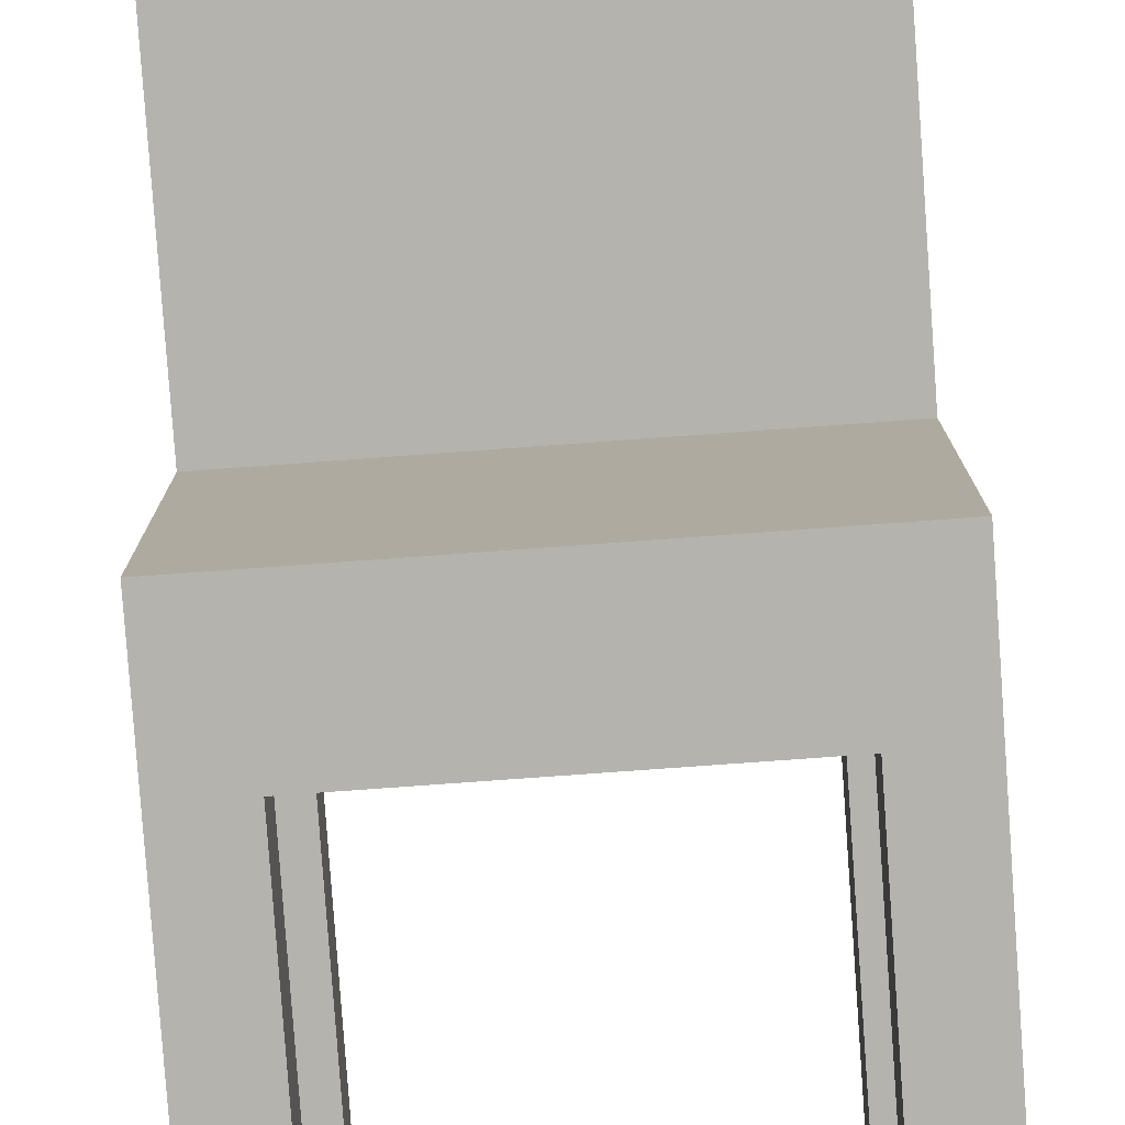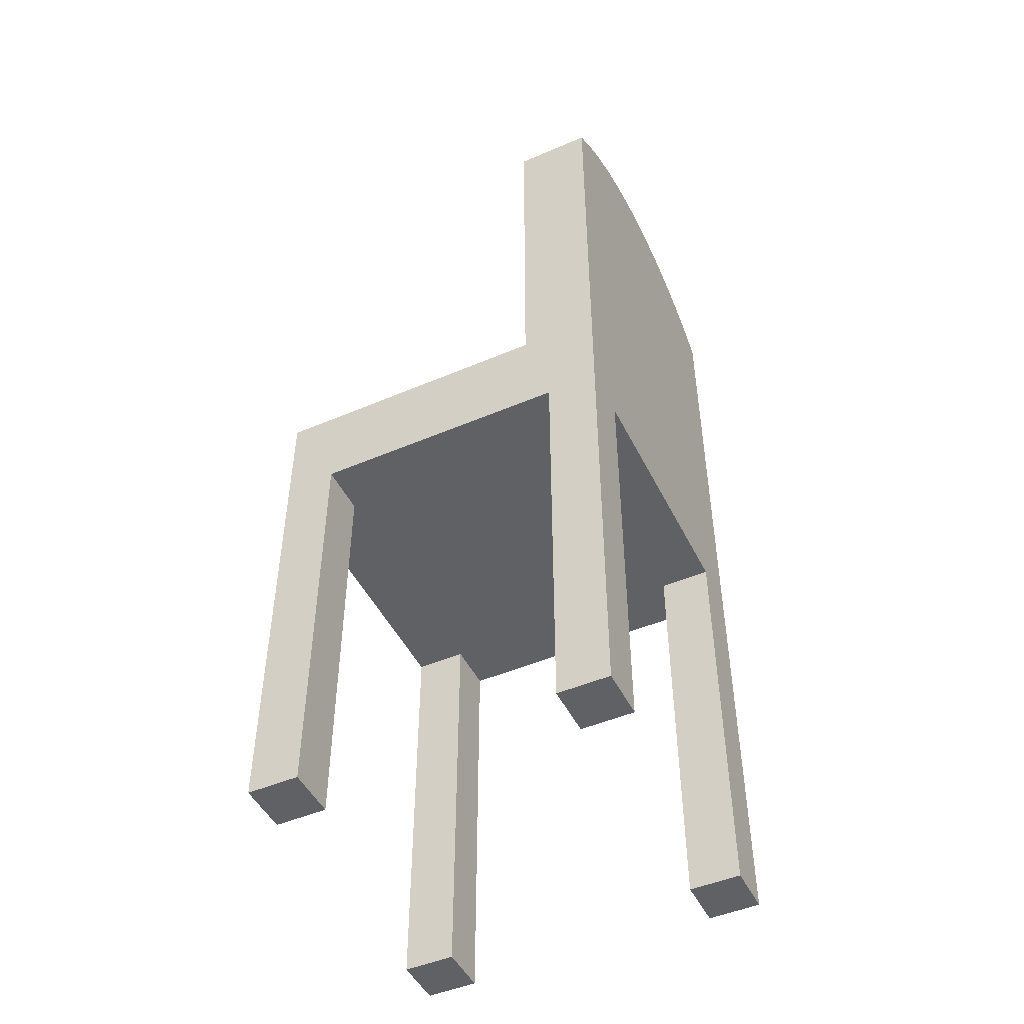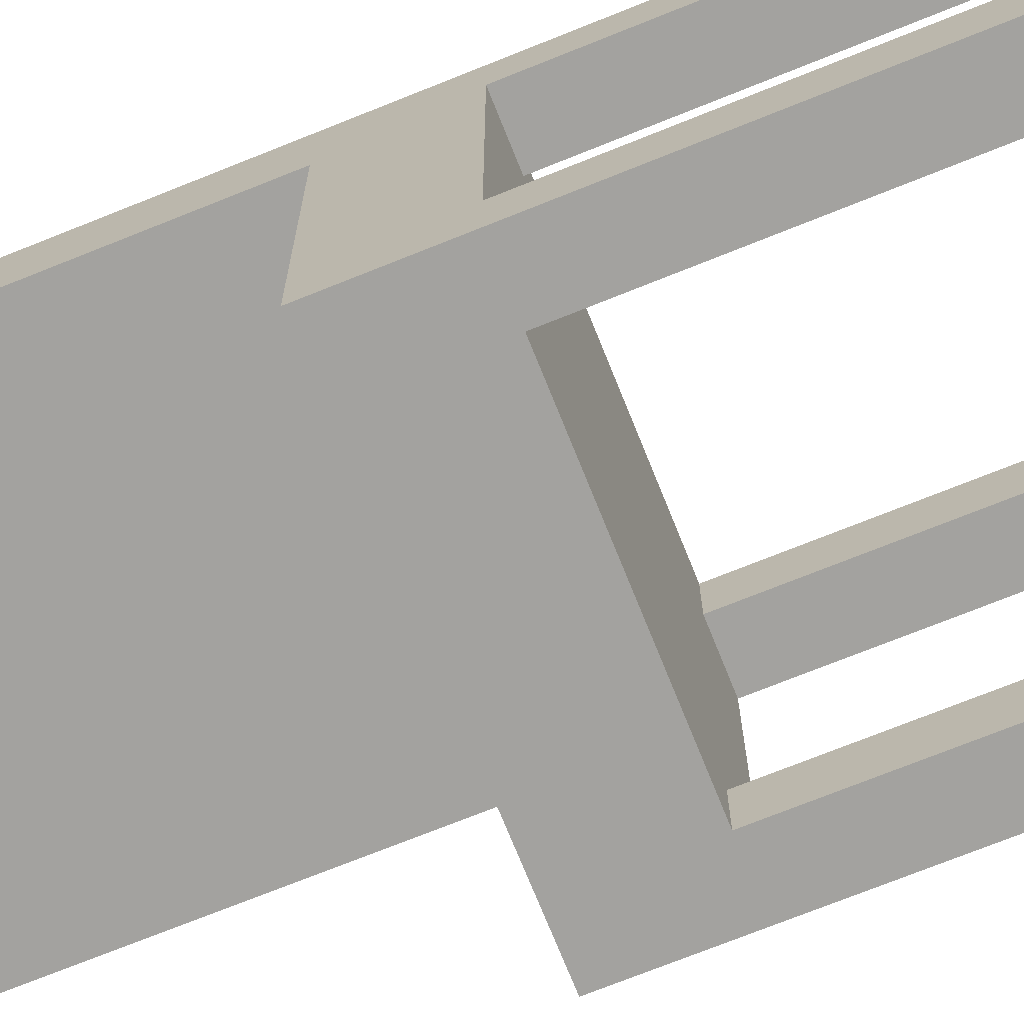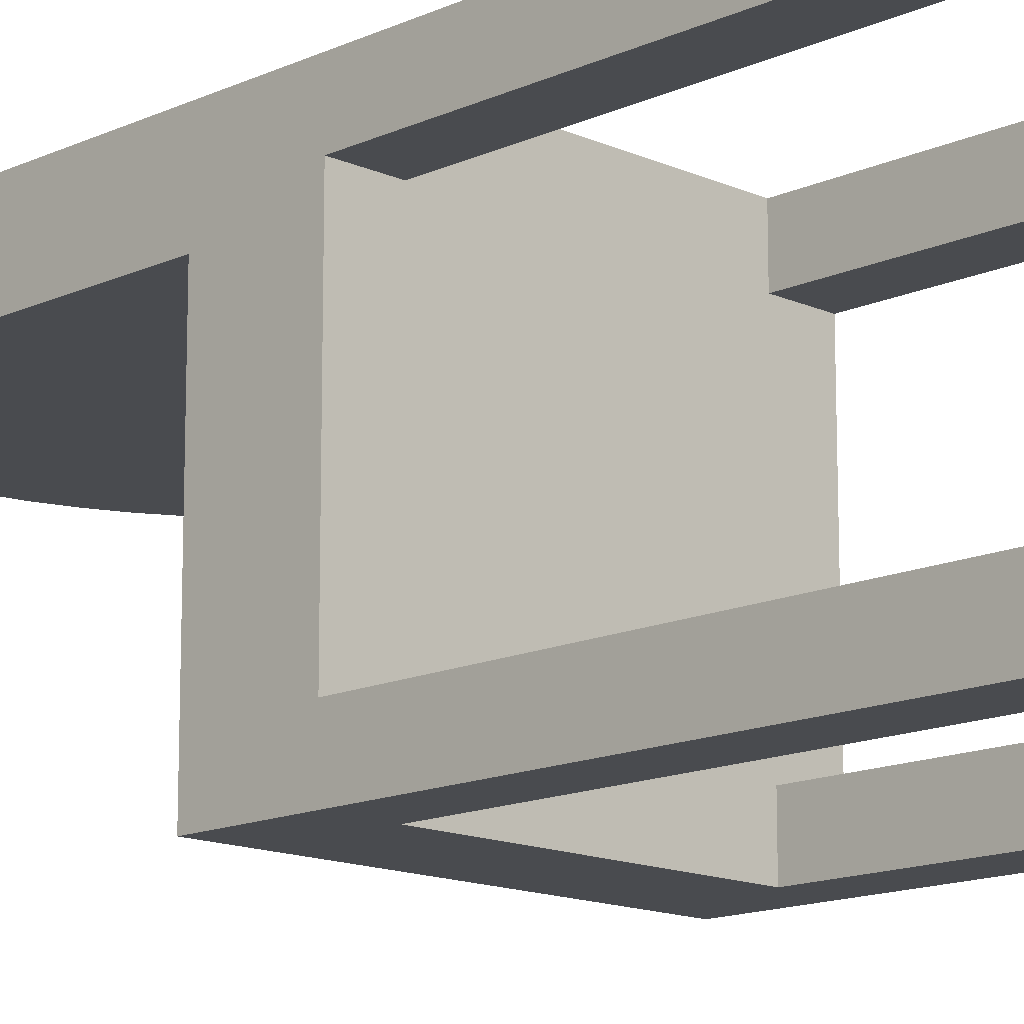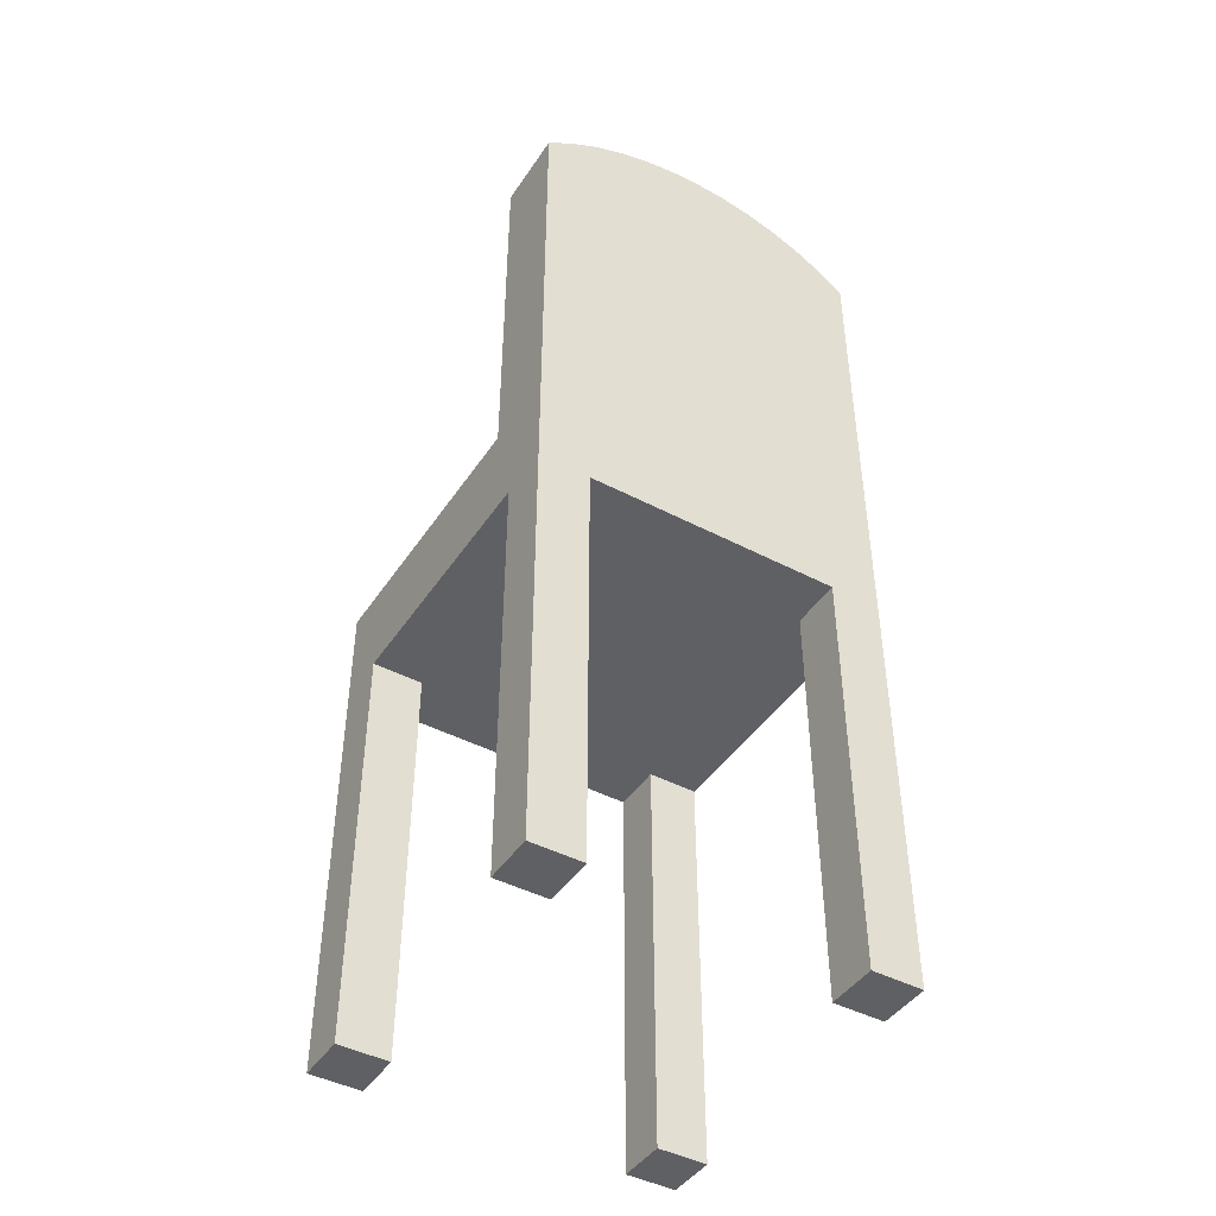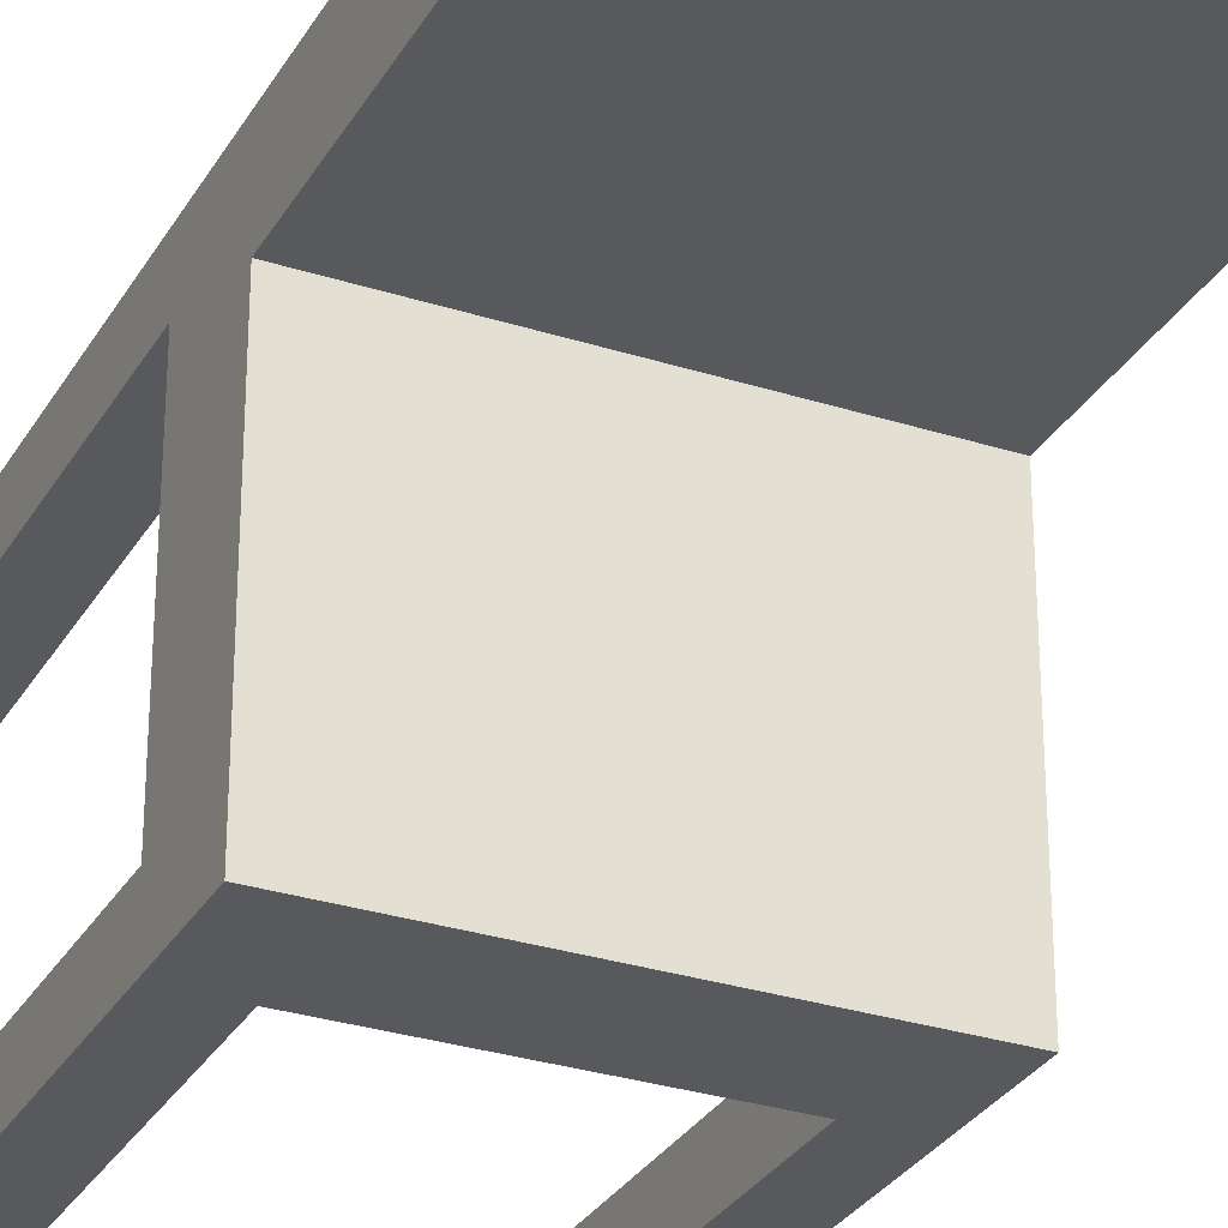
<metadata>
{"format":"obj","ext":"obj","renderer":"f3d","projection":"perspective","resolution":1024,"background":"white","views":[{"elev":-80.0,"azim":-175.9,"up":"+Z"},{"elev":-48.1,"azim":-64.4,"up":"+Y"},{"elev":-72.5,"azim":-68.1,"up":"+Z"},{"elev":-14.2,"azim":-44.7,"up":"+Z"},{"elev":-44.4,"azim":-31.5,"up":"+Y"},{"elev":-29.9,"azim":154.9,"up":"+Z"}]}
</metadata>
<code>
v -0.1665 -0.02141 -0.2225
v 0.1665 -0.02141 0.03866
v 0.1665 -0.02141 -0.2225
v -0.1665 -0.02141 0.03866
v 0.1665 -0.1106 -0.175
v 0.1189 -0.1106 -0.2225
v -0.1665 -0.1106 -0.175
v -0.1665 0.3248 0.03866
v 0.1665 -0.498 -0.2225
v 0.1665 -0.1106 0.06283
v -0.1189 -0.1106 -0.2225
v -0.1665 -0.498 -0.175
v -0.1665 -0.1106 0.06283
v 0.1665 0.3248 0.03866
v 0.1665 -0.498 -0.175
v 0.1665 0.3248 0.1104
v 0.1189 -0.1106 0.06283
v 0.1189 -0.498 -0.2225
v -0.1189 -0.498 -0.2225
v -0.1189 -0.1106 0.1104
v -0.1665 -0.498 -0.2225
v -0.1189 -0.1106 -0.175
v 0.1422 0.3424 0.03866
v -0.1665 0.3248 0.1104
v 0.1189 -0.498 -0.175
v 0.1665 -0.498 0.06283
v 0.1189 -0.1106 -0.175
v -0.1189 -0.1106 0.06283
v -0.1189 -0.498 -0.175
v -0.1422 0.3424 0.03866
v -0.1665 -0.498 0.1104
v -0.1422 0.3424 0.1104
v 0.1665 -0.498 0.1104
v 0.1189 -0.498 0.06283
v -0.1189 -0.498 0.06283
v -0.116 0.3572 0.03866
v 0.1422 0.3424 0.1104
v -0.1665 -0.498 0.06283
v 0.1189 -0.498 0.1104
v 0.1189 -0.1106 0.1104
v -0.1189 -0.498 0.1104
v -0.116 0.3572 0.1104
v 0.116 0.3572 0.03866
v 0.116 0.3572 0.1104
v -0.08838 0.3689 0.1104
v 0.08838 0.3689 0.03866
v 0.08838 0.3689 0.1104
v -0.08838 0.3689 0.03866
v -0.05957 0.3774 0.1104
v 0.05957 0.3774 0.1104
v 0.05957 0.3774 0.03866
v -0.05957 0.3774 0.03866
v -0.02998 0.3825 0.1104
v 0.02998 0.3825 0.1104
v 0.02998 0.3825 0.03866
v -0.02998 0.3825 0.03866
v 0 0.3842 0.1104
v 0 0.3842 0.03866
g mesh1_mesh1-geometry
f 1 2 3
f 2 1 4
f 3 2 1
f 4 1 2
f 5 3 2
f 2 3 5
f 3 6 1
f 1 6 3
f 1 7 4
f 4 7 1
f 8 2 4
f 4 2 8
f 3 5 9
f 9 5 3
f 5 2 10
f 10 2 5
f 9 6 3
f 3 6 9
f 11 1 6
f 6 1 11
f 1 12 7
f 7 12 1
f 4 7 13
f 13 7 4
f 2 8 14
f 14 8 2
f 4 13 8
f 8 13 4
f 15 9 5
f 5 9 15
f 2 16 10
f 10 16 2
f 17 5 10
f 10 5 17
f 6 9 18
f 18 9 6
f 19 1 11
f 11 1 19
f 6 20 11
f 11 20 6
f 12 1 21
f 21 1 12
f 12 22 7
f 7 22 12
f 22 13 7
f 7 13 22
f 14 8 23
f 23 8 14
f 16 2 14
f 14 2 16
f 8 13 24
f 24 13 8
f 25 9 15
f 15 9 25
f 5 25 15
f 15 25 5
f 10 16 26
f 26 16 10
f 5 17 27
f 27 17 5
f 26 17 10
f 10 17 26
f 9 25 18
f 18 25 9
f 25 6 18
f 18 6 25
f 1 19 21
f 21 19 1
f 22 19 11
f 11 19 22
f 27 20 6
f 6 20 27
f 11 20 28
f 28 20 11
f 19 12 21
f 21 12 19
f 22 12 29
f 29 12 22
f 13 22 28
f 28 22 13
f 23 8 30
f 30 8 23
f 23 16 14
f 14 16 23
f 13 31 24
f 24 31 13
f 32 8 24
f 24 8 32
f 25 5 27
f 27 5 25
f 26 16 33
f 33 16 26
f 17 20 27
f 27 20 17
f 17 26 34
f 34 26 17
f 6 25 27
f 27 25 6
f 19 22 29
f 29 22 19
f 11 28 22
f 22 28 11
f 20 35 28
f 28 35 20
f 12 19 29
f 29 19 12
f 35 13 28
f 28 13 35
f 8 32 30
f 30 32 8
f 23 30 36
f 36 30 23
f 16 23 37
f 37 23 16
f 31 13 38
f 38 13 31
f 31 20 24
f 24 20 31
f 24 37 32
f 32 37 24
f 16 39 33
f 33 39 16
f 39 26 33
f 33 26 39
f 20 17 40
f 40 17 20
f 26 39 34
f 34 39 26
f 39 17 34
f 34 17 39
f 35 20 41
f 41 20 35
f 13 35 38
f 38 35 13
f 42 30 32
f 32 30 42
f 30 42 36
f 36 42 30
f 23 36 43
f 43 36 23
f 43 37 23
f 23 37 43
f 24 16 37
f 37 16 24
f 35 31 38
f 38 31 35
f 20 31 41
f 41 31 20
f 24 20 16
f 16 20 24
f 32 37 44
f 44 37 32
f 39 16 40
f 40 16 39
f 17 39 40
f 40 39 17
f 40 16 20
f 20 16 40
f 31 35 41
f 41 35 31
f 32 44 42
f 42 44 32
f 45 36 42
f 42 36 45
f 43 36 46
f 46 36 43
f 37 43 44
f 44 43 37
f 42 44 47
f 47 44 42
f 36 45 48
f 48 45 36
f 42 47 45
f 45 47 42
f 46 36 48
f 48 36 46
f 46 44 43
f 43 44 46
f 44 46 47
f 47 46 44
f 49 48 45
f 45 48 49
f 45 47 50
f 50 47 45
f 46 48 51
f 51 48 46
f 51 47 46
f 46 47 51
f 48 49 52
f 52 49 48
f 45 50 49
f 49 50 45
f 47 51 50
f 50 51 47
f 51 48 52
f 52 48 51
f 53 52 49
f 49 52 53
f 49 50 54
f 54 50 49
f 55 50 51
f 51 50 55
f 51 52 56
f 56 52 51
f 52 53 56
f 56 53 52
f 49 54 53
f 53 54 49
f 50 55 54
f 54 55 50
f 51 56 55
f 55 56 51
f 57 56 53
f 53 56 57
f 53 54 57
f 57 54 53
f 58 54 55
f 55 54 58
f 55 56 58
f 58 56 55
f 56 57 58
f 58 57 56
f 54 58 57
f 57 58 54
g mesh2_mesh2-geometry
l 1 4
l 3 1
l 21 1
l 4 2
l 4 8
l 9 3
l 2 3
l 19 21
l 21 12
l 2 14
l 30 8
l 8 24
l 15 9
l 9 18
l 29 19
l 11 19
l 12 29
l 7 12
l 14 23
l 14 16
l 36 30
l 31 24
l 32 24
l 25 15
l 5 15
l 18 25
l 6 18
l 22 29
l 22 11
l 6 11
l 7 13
l 7 22
l 23 43
l 33 16
l 16 37
l 48 36
l 38 31
l 31 41
l 42 32
l 27 25
l 27 5
l 10 5
l 6 27
l 28 13
l 13 38
l 43 46
l 39 33
l 33 26
l 37 44
l 52 48
l 35 38
l 41 35
l 20 41
l 45 42
l 17 10
l 10 26
l 20 28
l 28 35
l 46 51
l 39 34
l 40 39
l 34 26
l 44 47
l 56 52
l 20 40
l 49 45
l 40 17
l 17 34
l 51 55
l 47 50
l 58 56
l 53 49
l 55 58
l 50 54
l 57 53
l 54 57

</code>
